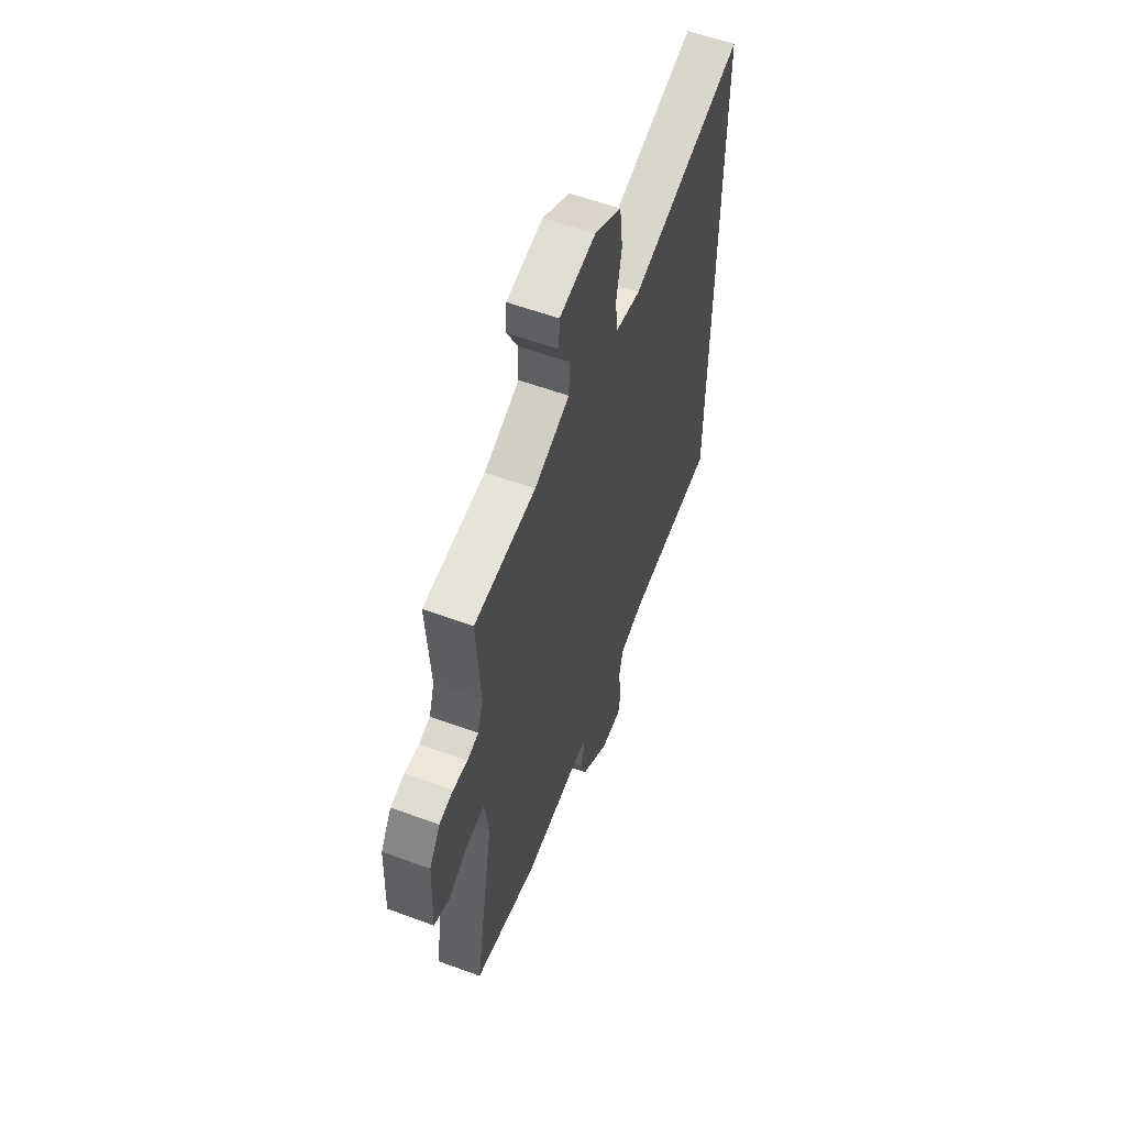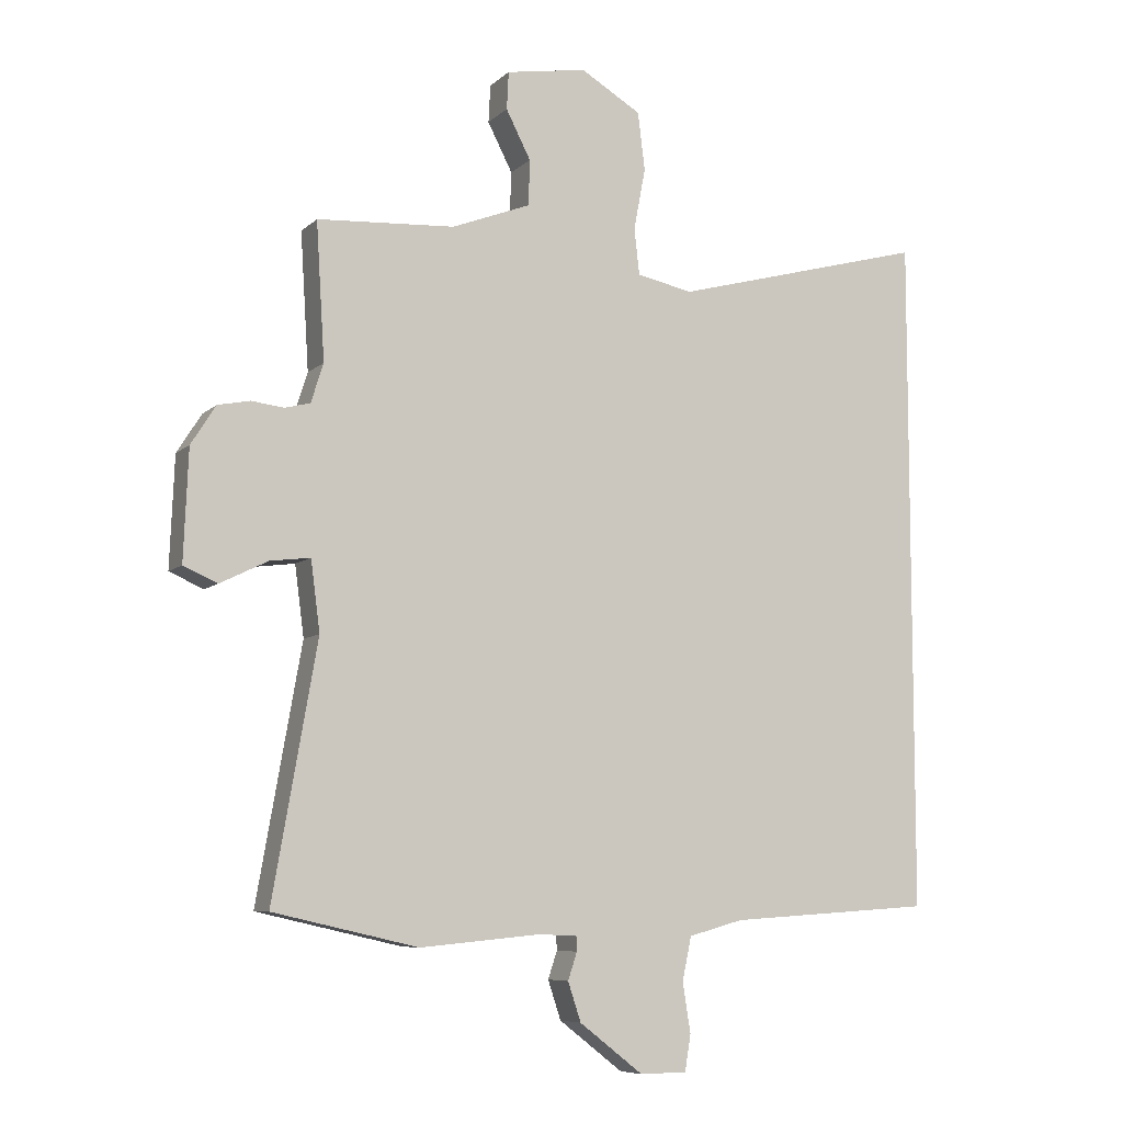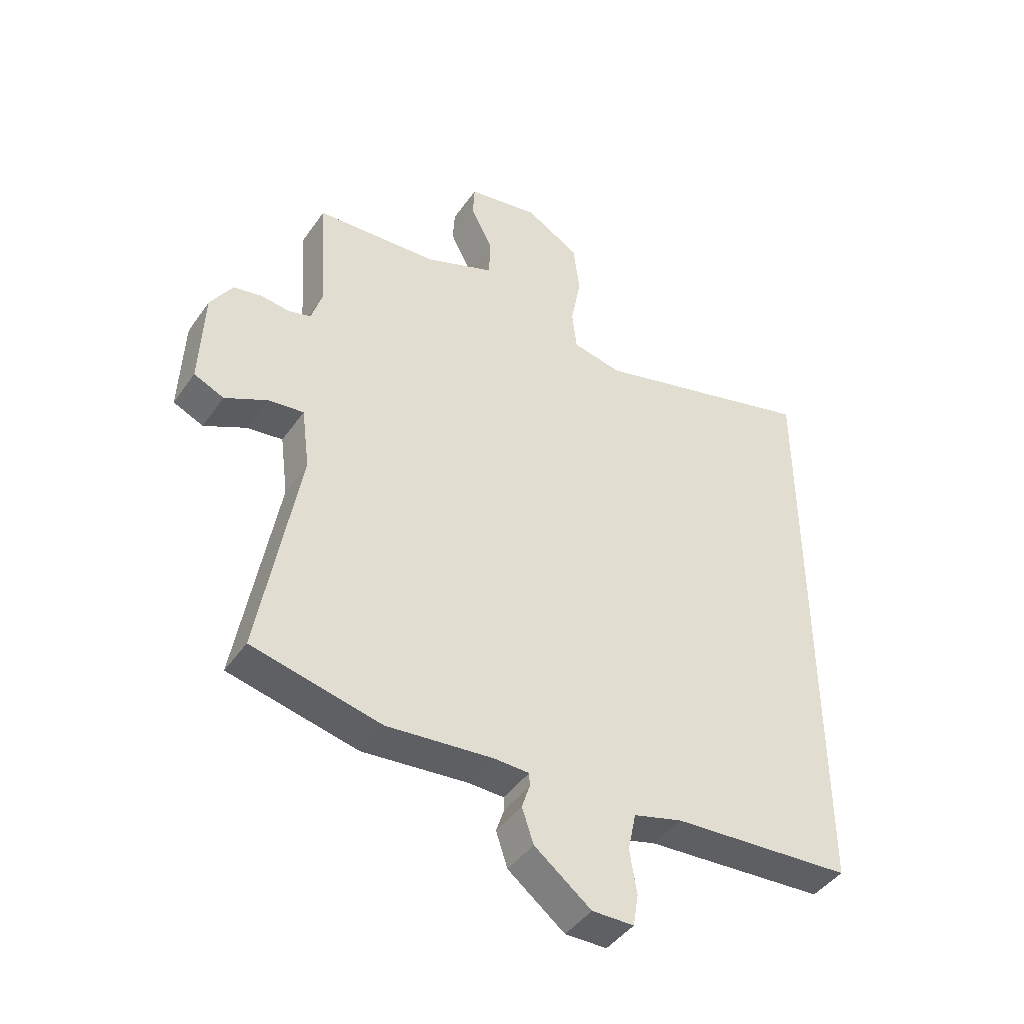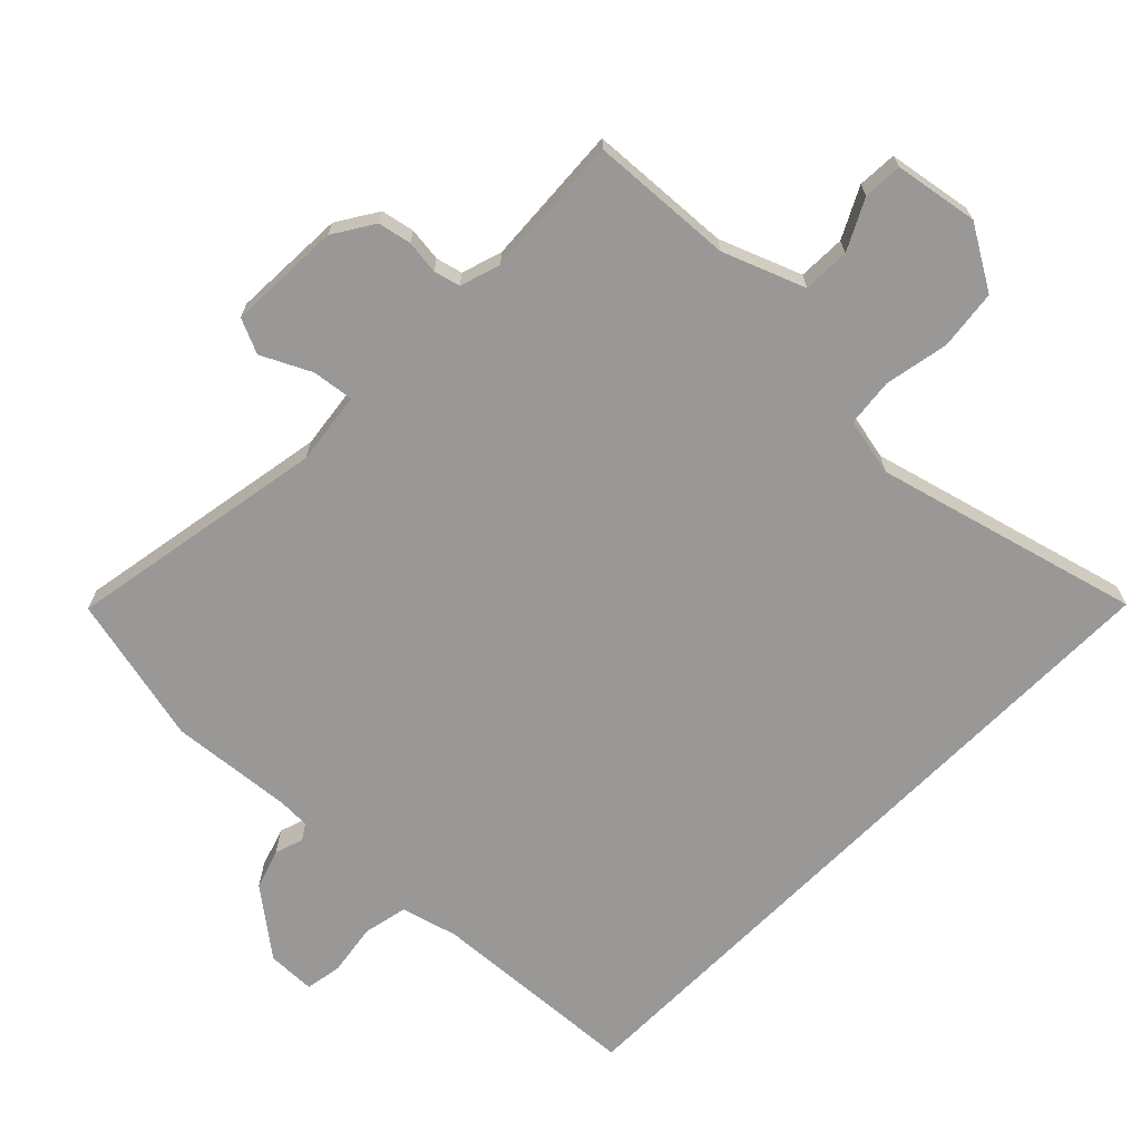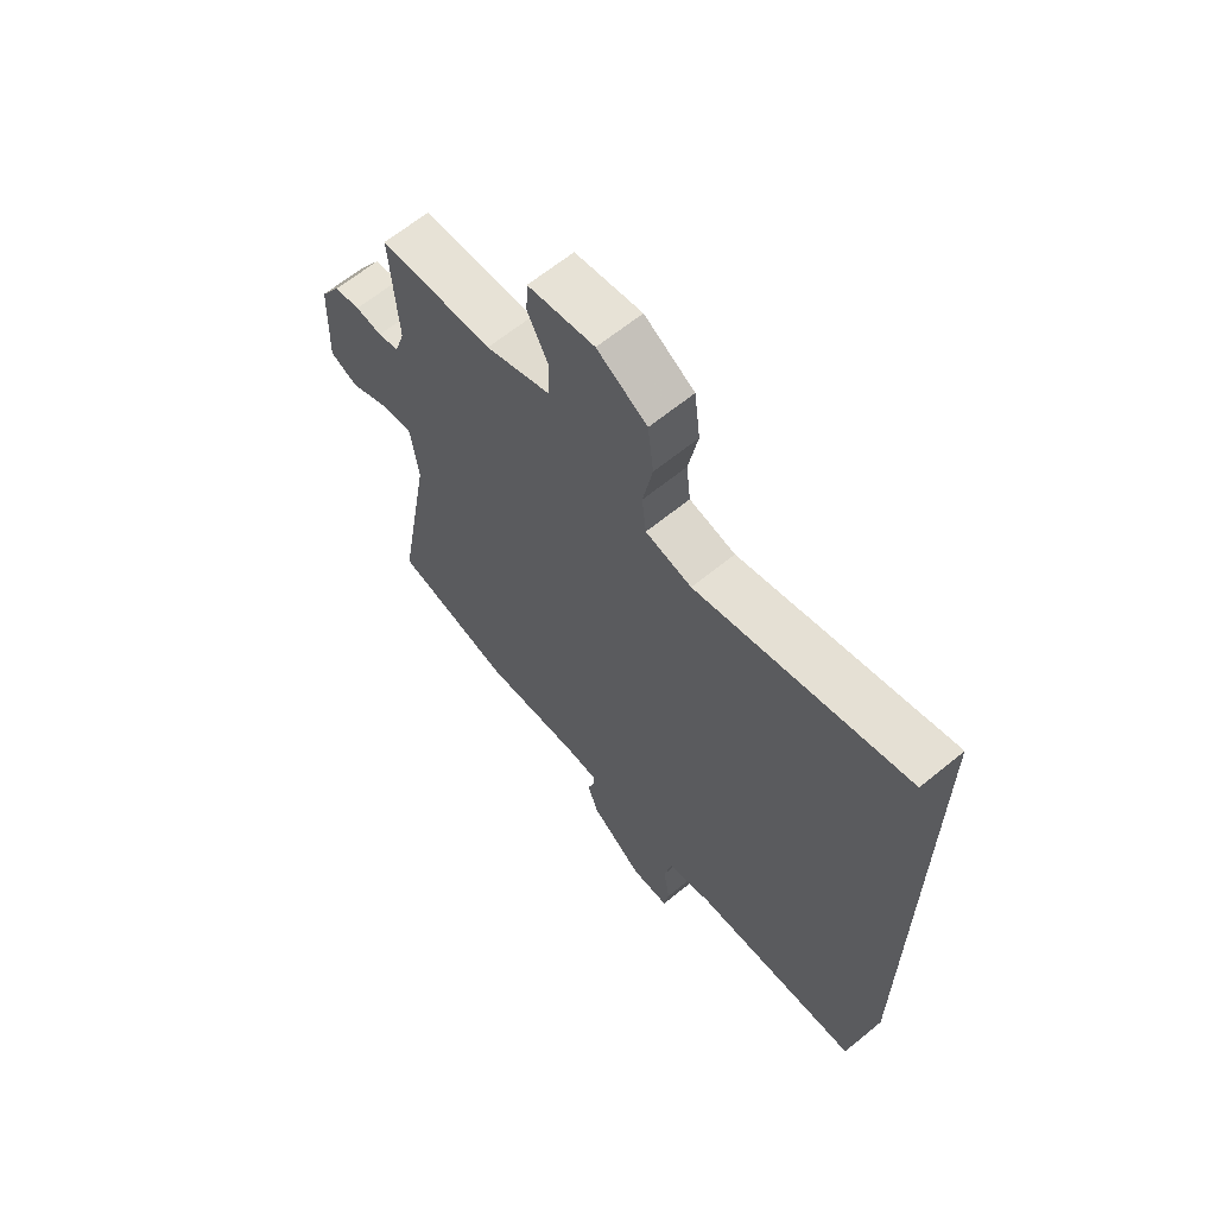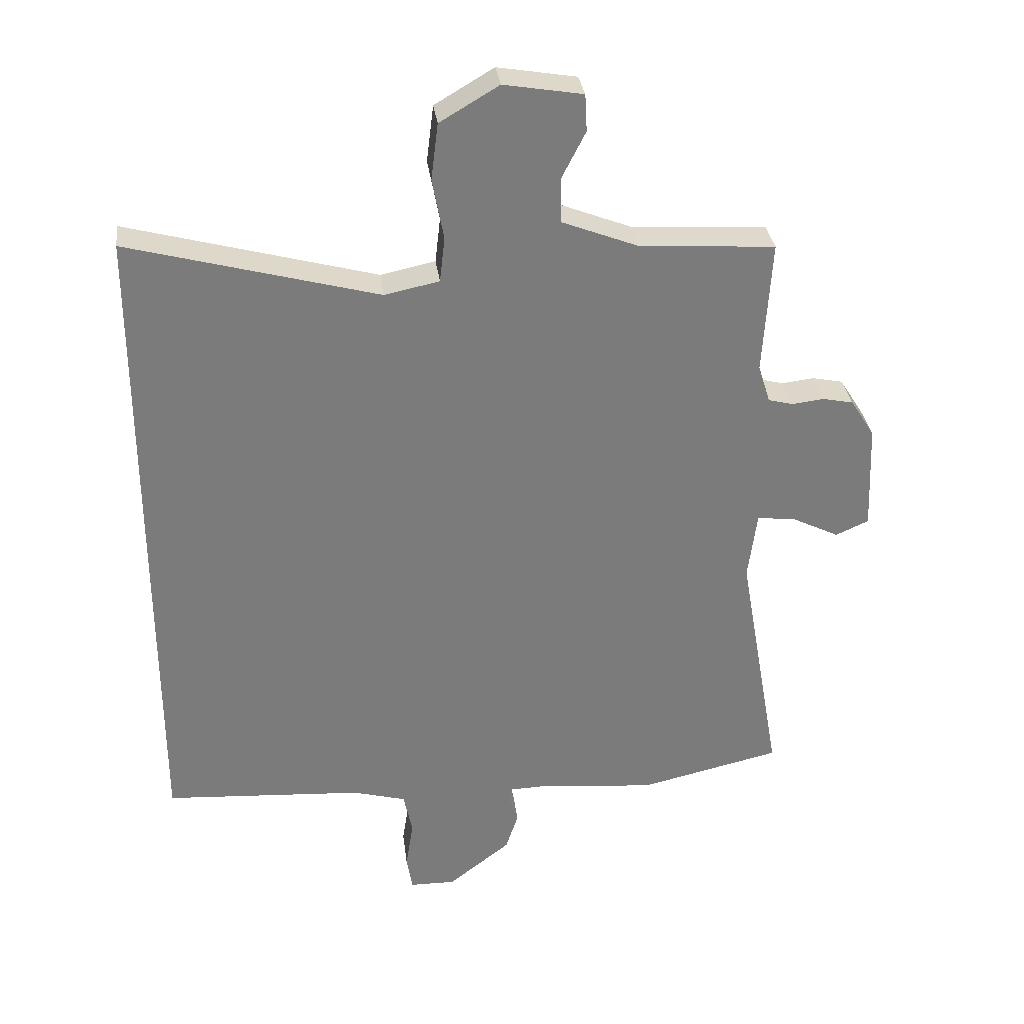
<metadata>
{"format":"obj","ext":"obj","renderer":"f3d","projection":"perspective","resolution":1024,"background":"white","views":[{"elev":57.8,"azim":-69.1,"up":"+Z"},{"elev":-7.6,"azim":-24.7,"up":"+Z"},{"elev":-43.7,"azim":-32.4,"up":"+Z"},{"elev":-68.6,"azim":-44.6,"up":"+Y"},{"elev":64.3,"azim":50.5,"up":"+Z"},{"elev":32.0,"azim":172.8,"up":"+Z"}]}
</metadata>
<code>
v 0.5 0.07 0.559
v 0.5 0.07 -0.483
v 0.187 0.07 -0.503
v 0.103 0.07 -0.526
v 0.089 0.07 -0.592
v 0.101 0.07 -0.669
v 0.092 0.07 -0.724
v 0.02 0.07 -0.725
v -0.078 0.07 -0.649
v -0.098 0.07 -0.589
v -0.084 0.07 -0.547
v -0.085 0.07 -0.524
v -0.146 0.07 -0.522
v -0.329 0.07 -0.539
v -0.552 0.07 -0.488
v -0.484 0.07 -0.101
v -0.498 0.07 0.007
v -0.56 0.07 -0.001
v -0.633 0.07 -0.037
v -0.685 0.07 -0.014
v -0.678 0.07 0.155
v -0.64 0.07 0.215
v -0.591 0.07 0.225
v -0.541 0.07 0.219
v -0.502 0.07 0.229
v -0.483 0.07 0.289
v -0.496 0.07 0.499
v -0.284 0.07 0.512
v -0.163 0.07 0.559
v -0.161 0.07 0.629
v -0.199 0.07 0.703
v -0.196 0.07 0.761
v -0.072 0.07 0.782
v 0.021 0.07 0.727
v 0.032 0.07 0.638
v 0.014 0.07 0.543
v 0.022 0.07 0.472
v 0.108 0.07 0.454
v 0.5 0 0.559
v 0.5 0 -0.483
v 0.187 0 -0.503
v 0.103 0 -0.526
v 0.089 0 -0.592
v 0.101 0 -0.669
v 0.092 0 -0.724
v 0.02 0 -0.725
v -0.078 0 -0.649
v -0.098 0 -0.589
v -0.084 0 -0.547
v -0.085 0 -0.524
v -0.146 0 -0.522
v -0.329 0 -0.539
v -0.552 0 -0.488
v -0.484 0 -0.101
v -0.498 0 0.007
v -0.56 0 -0.001
v -0.633 0 -0.037
v -0.685 0 -0.014
v -0.678 0 0.155
v -0.64 0 0.215
v -0.591 0 0.225
v -0.541 0 0.219
v -0.502 0 0.229
v -0.483 0 0.289
v -0.496 0 0.499
v -0.284 0 0.512
v -0.163 0 0.559
v -0.161 0 0.629
v -0.199 0 0.703
v -0.196 0 0.761
v -0.072 0 0.782
v 0.021 0 0.727
v 0.032 0 0.638
v 0.014 0 0.543
v 0.022 0 0.472
v 0.108 0 0.454
f 33 34 35 36
f 33 36 37
f 30 31 32 33
f 29 30 33 37
f 28 29 37
f 26 27 28 37
f 25 26 37 38
f 21 22 23 24
f 21 24 25
f 18 19 20 21
f 17 18 21 25
f 16 17 25 38
f 13 14 15 16
f 12 13 16 38
f 8 9 10 11
f 5 6 7 8
f 4 5 8 11
f 3 4 11 12
f 1 2 3
f 1 3 12 38
f 74 73 72 71
f 75 74 71
f 71 70 69 68
f 75 71 68 67
f 75 67 66
f 75 66 65 64
f 76 75 64 63
f 62 61 60 59
f 63 62 59
f 59 58 57 56
f 63 59 56 55
f 76 63 55 54
f 54 53 52 51
f 76 54 51 50
f 49 48 47 46
f 46 45 44 43
f 49 46 43 42
f 50 49 42 41
f 41 40 39
f 76 50 41 39
f 1 39 40 2
f 2 40 41 3
f 3 41 42 4
f 4 42 43 5
f 5 43 44 6
f 6 44 45 7
f 7 45 46 8
f 8 46 47 9
f 9 47 48 10
f 10 48 49 11
f 11 49 50 12
f 12 50 51 13
f 13 51 52 14
f 14 52 53 15
f 15 53 54 16
f 16 54 55 17
f 17 55 56 18
f 18 56 57 19
f 19 57 58 20
f 20 58 59 21
f 21 59 60 22
f 22 60 61 23
f 23 61 62 24
f 24 62 63 25
f 25 63 64 26
f 26 64 65 27
f 27 65 66 28
f 28 66 67 29
f 29 67 68 30
f 30 68 69 31
f 31 69 70 32
f 32 70 71 33
f 33 71 72 34
f 34 72 73 35
f 35 73 74 36
f 36 74 75 37
f 37 75 76 38
f 38 76 39 1

</code>
